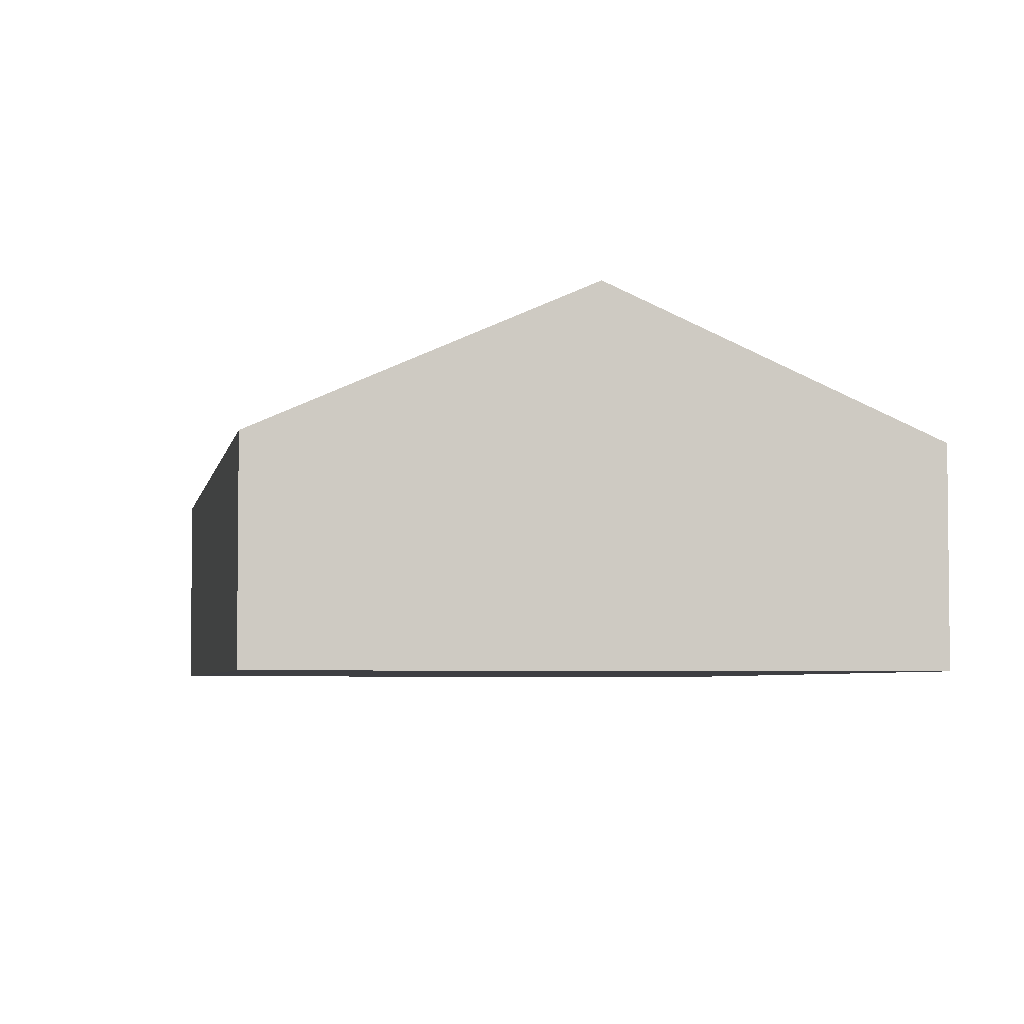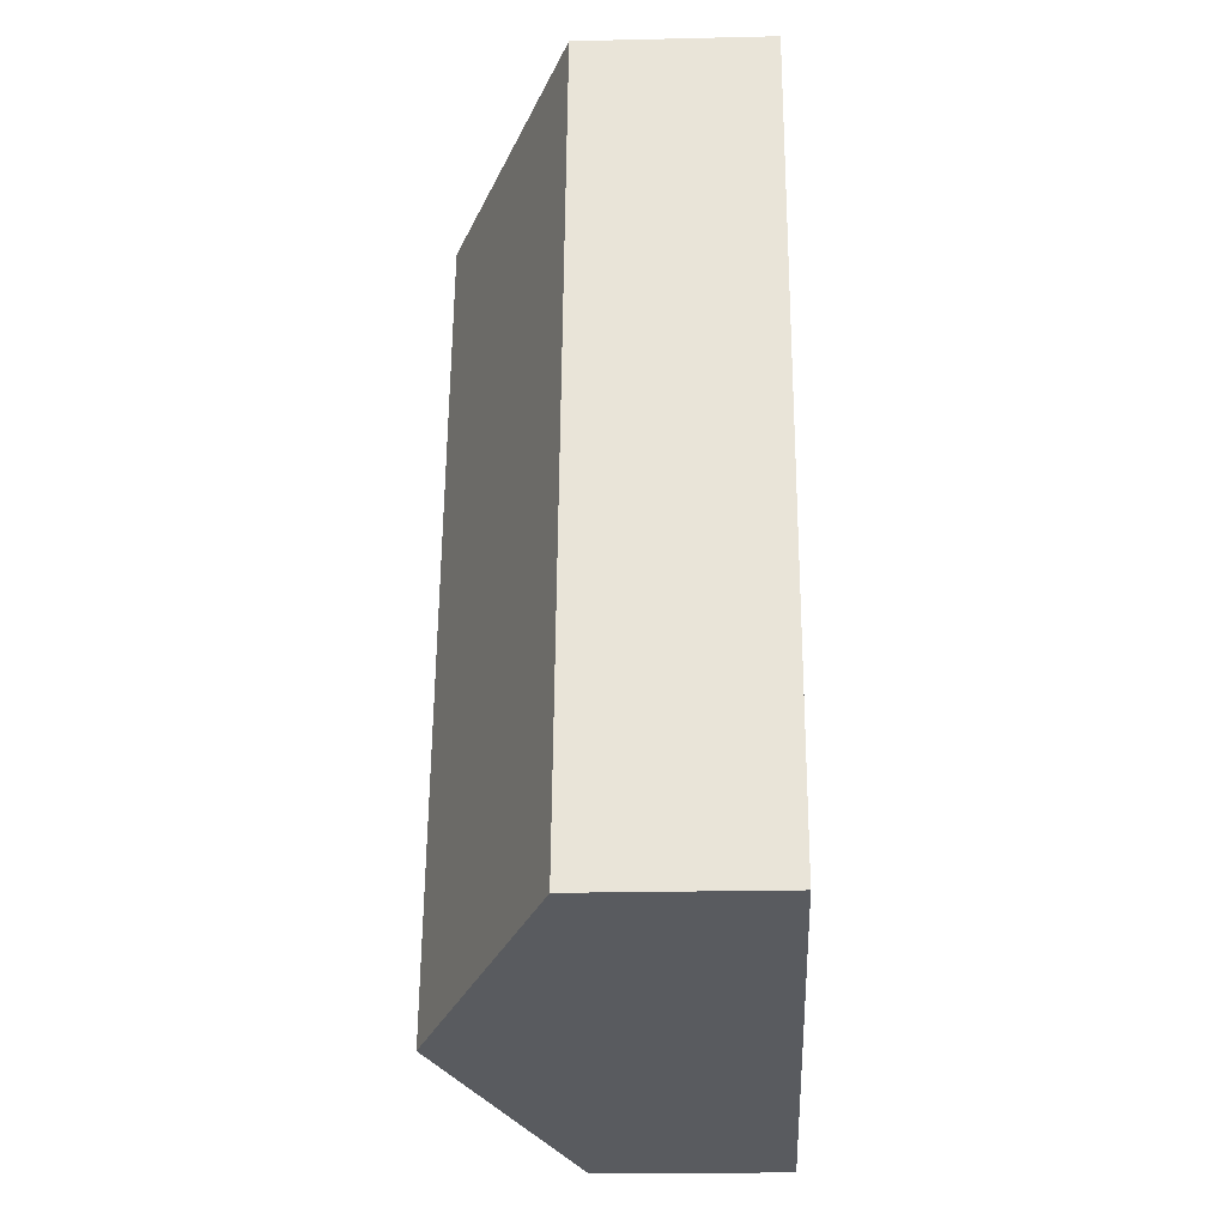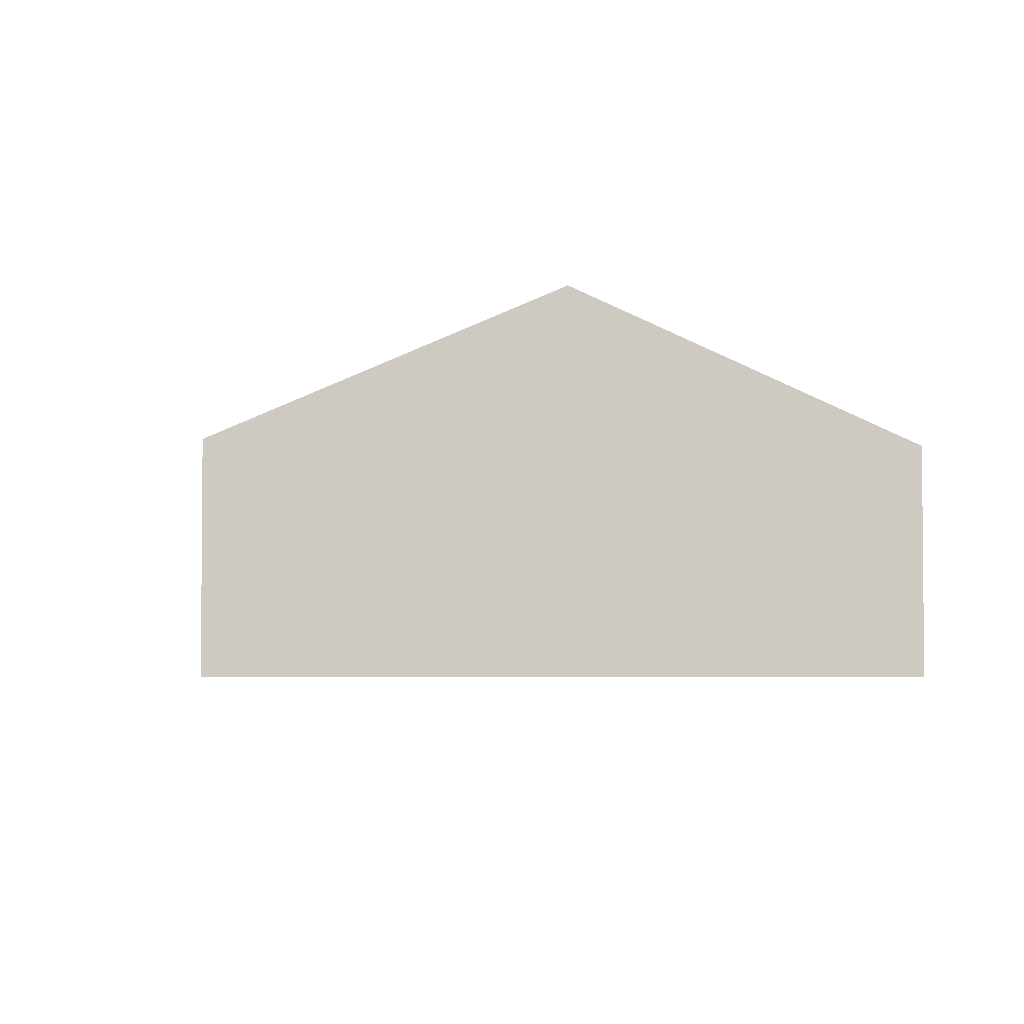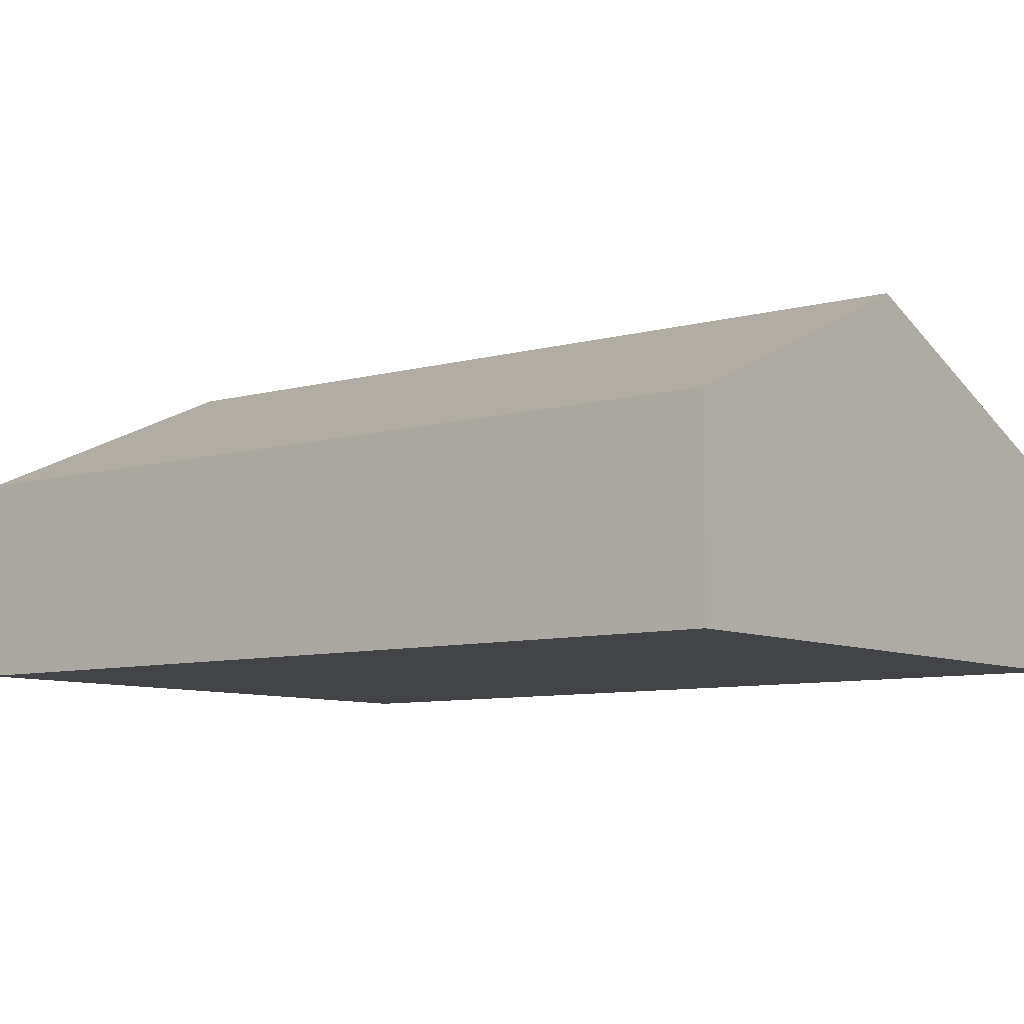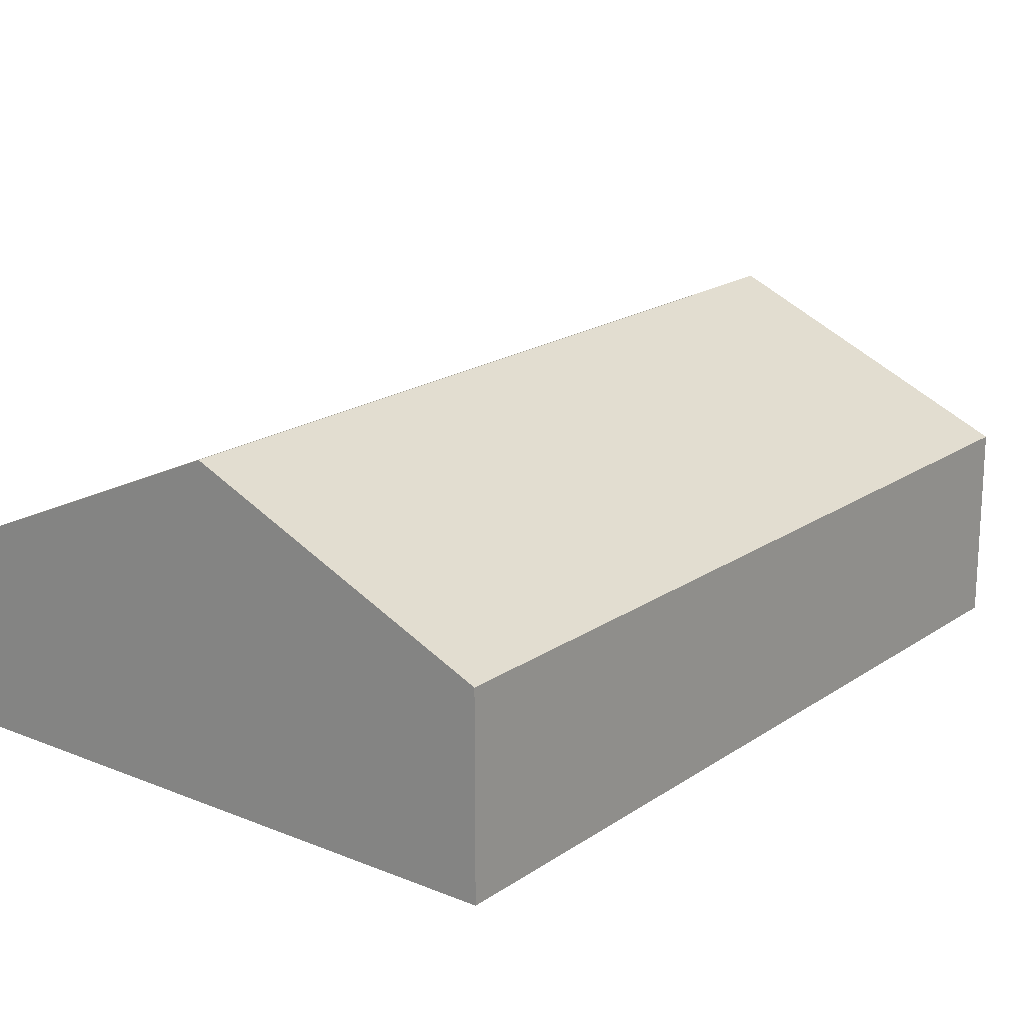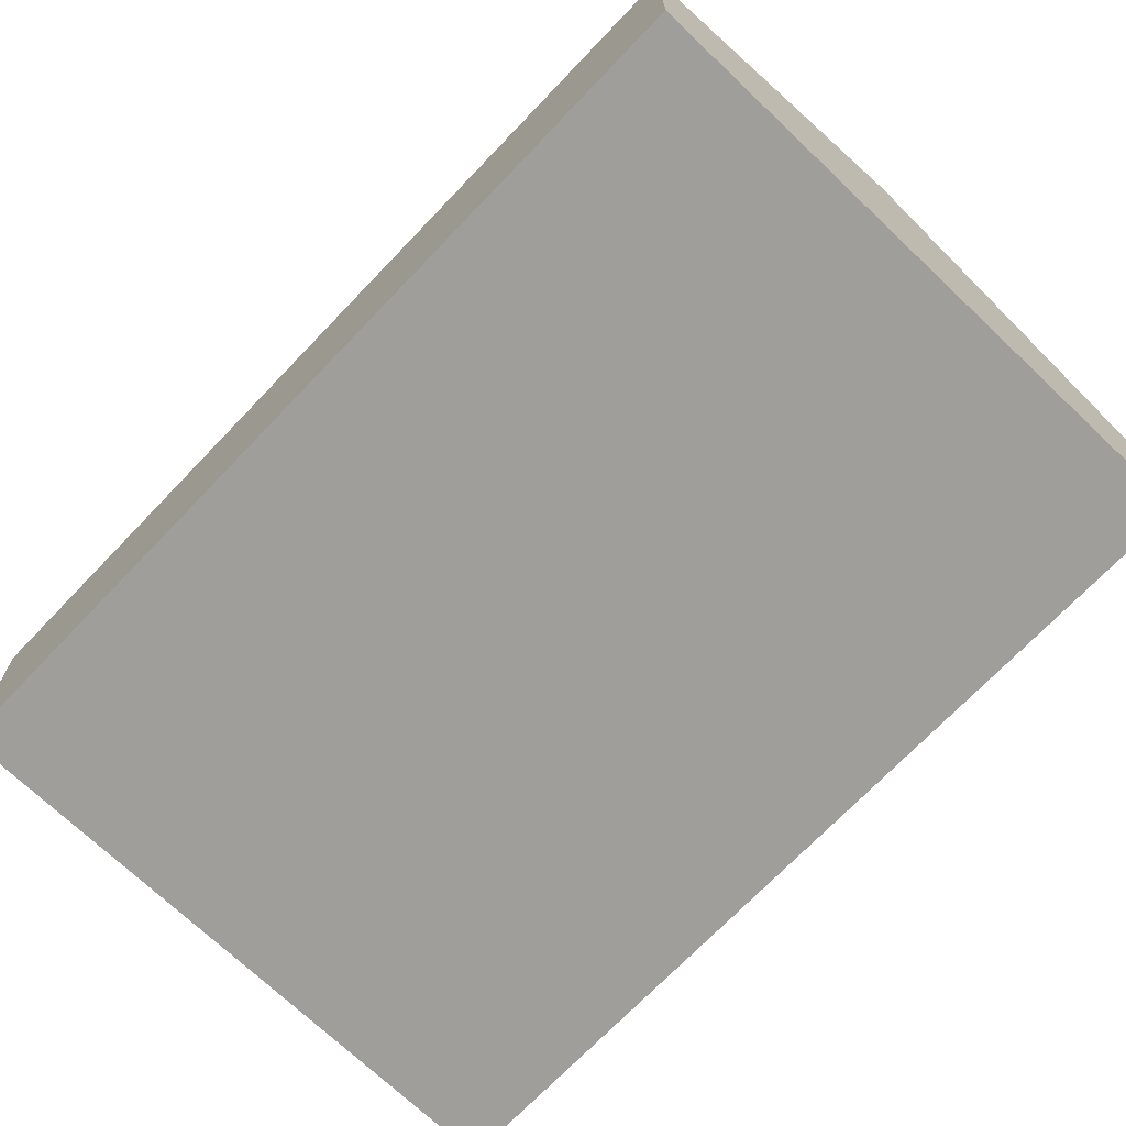
<metadata>
{"format":"obj","ext":"obj","renderer":"f3d","projection":"perspective","resolution":1024,"background":"white","views":[{"elev":-4.2,"azim":0.7,"up":"+Y"},{"elev":-21.3,"azim":-87.6,"up":"+Z"},{"elev":-3.5,"azim":4.5,"up":"+Y"},{"elev":-7.9,"azim":139.0,"up":"+Y"},{"elev":18.8,"azim":48.7,"up":"+Y"},{"elev":-70.8,"azim":-33.0,"up":"+Y"}]}
</metadata>
<code>
v  10.9 3.583 -2.053
v  8.407 6.006 14.67
v  13.86 3.583 13.64
v  5.452 6.006 -1.027
v  0 3.583 2.194e-16
v  2.955 3.583 15.7
v  0 0 0
v  2.955 -9.611e-16 15.7
v  8.407 -8.982e-16 14.67
v  13.86 -8.354e-16 13.64
v  10.9 1.257e-16 -2.053
v  5.452 6.289e-17 -1.027
g defaultobject
f 1 2 3
f 2 1 4
f 5 2 4
f 2 5 6
f 7 6 5
f 6 7 8
f 8 2 6
f 2 8 9
f 2 9 3
f 3 9 10
f 10 1 3
f 1 10 11
f 4 7 5
f 7 4 1
f 7 1 12
f 12 1 11
f 9 11 10
f 11 9 8
f 11 8 7
f 11 7 12

</code>
